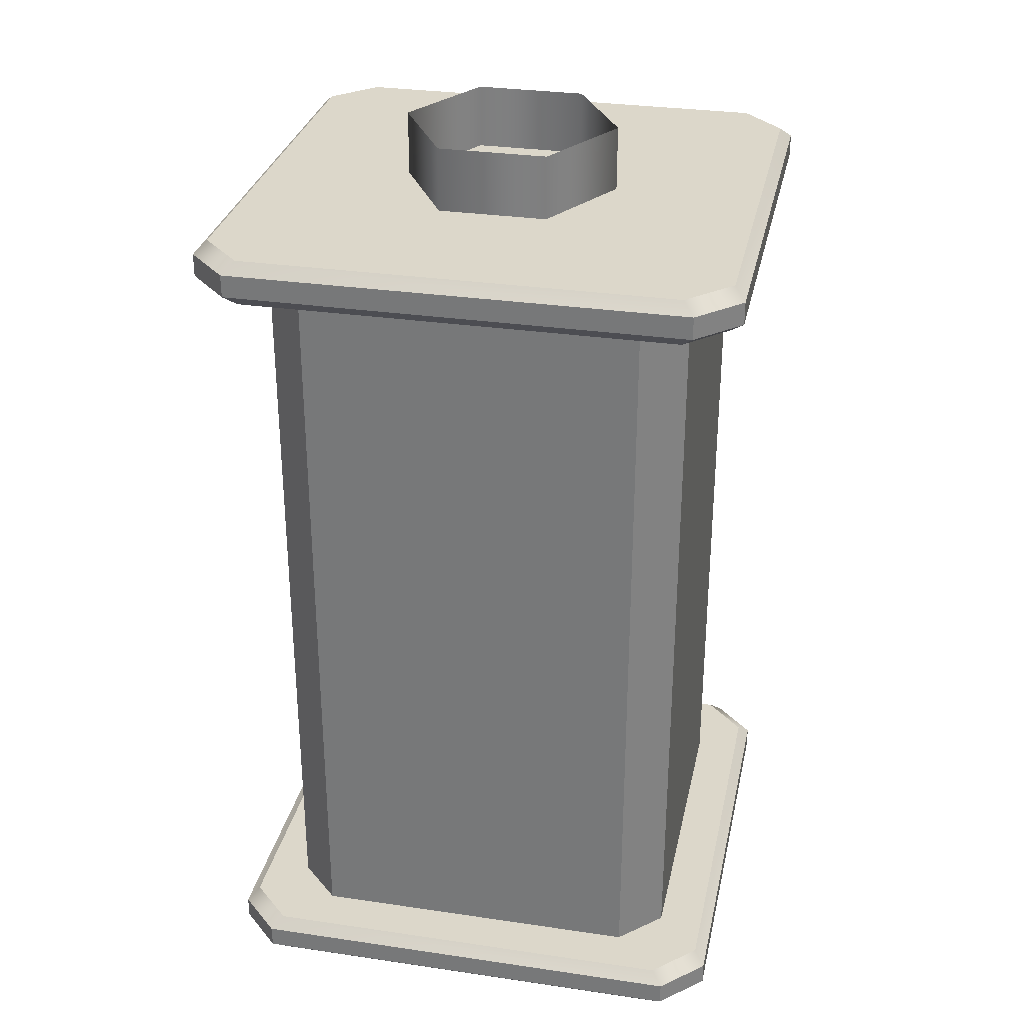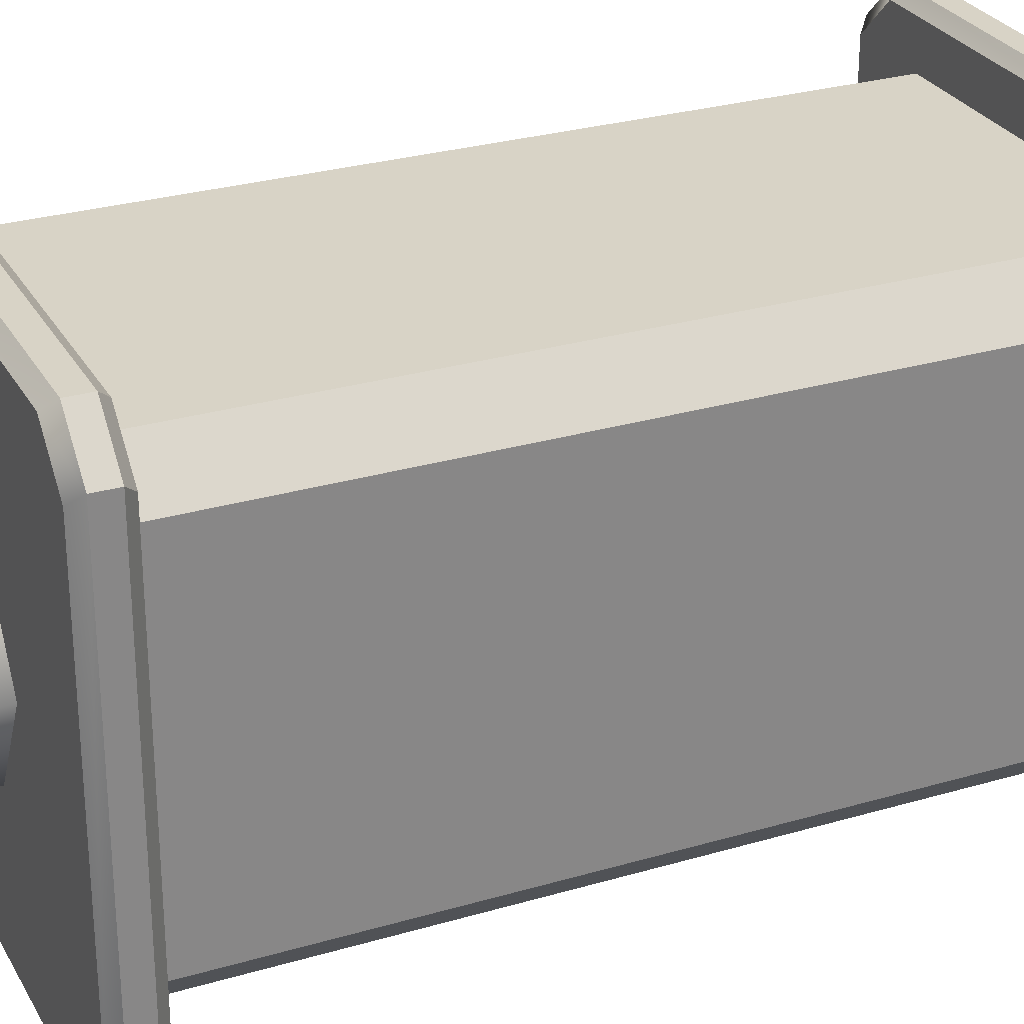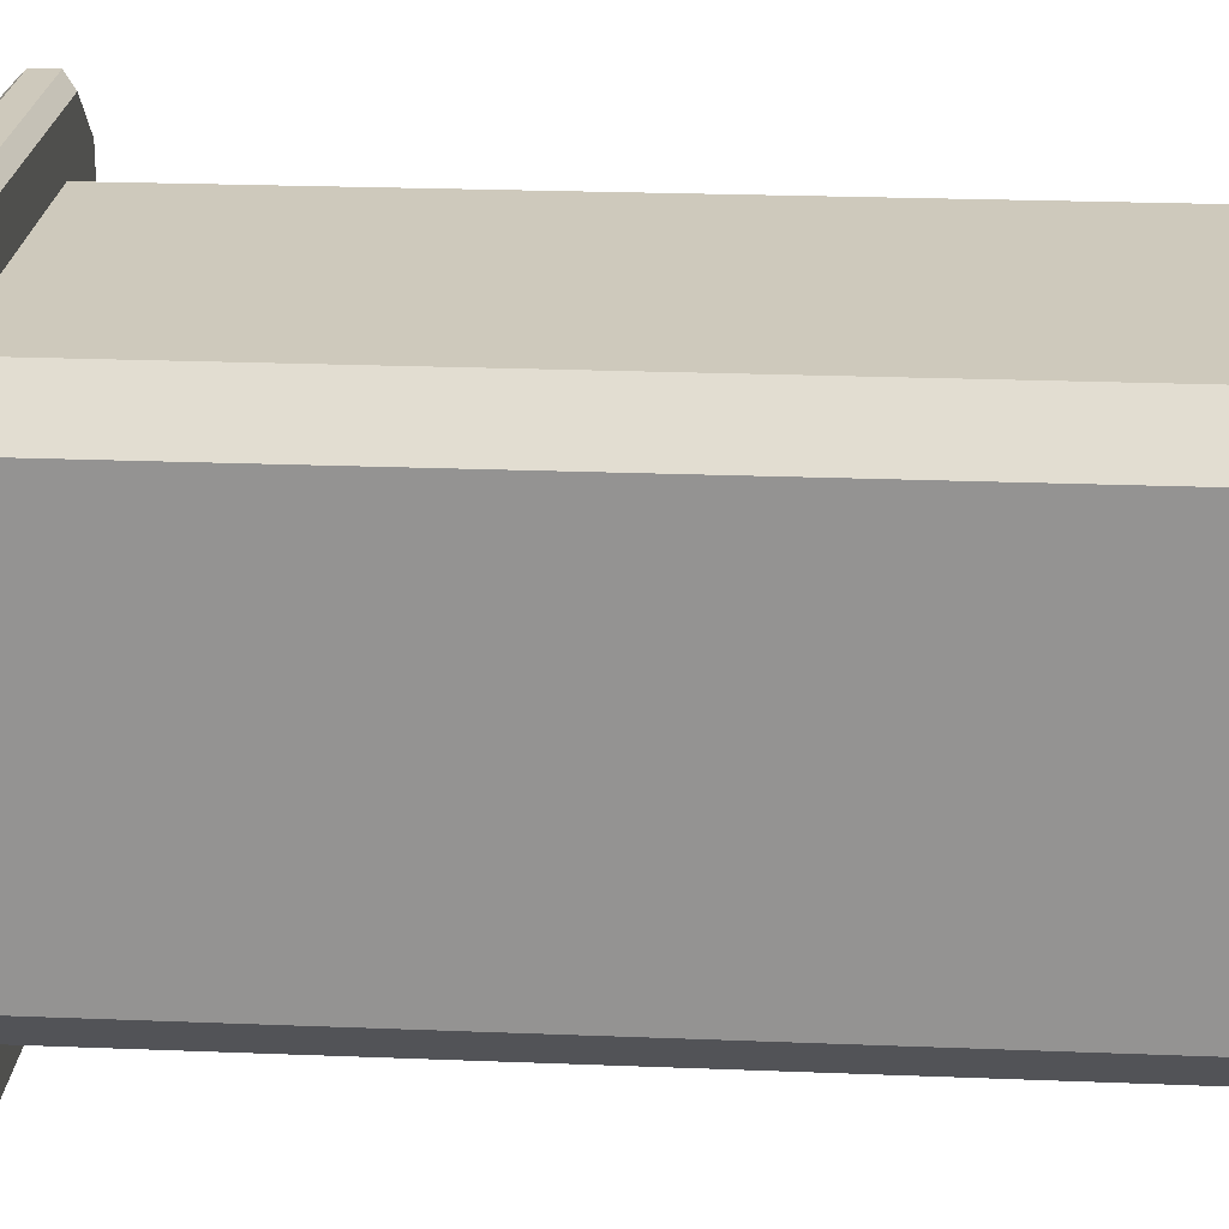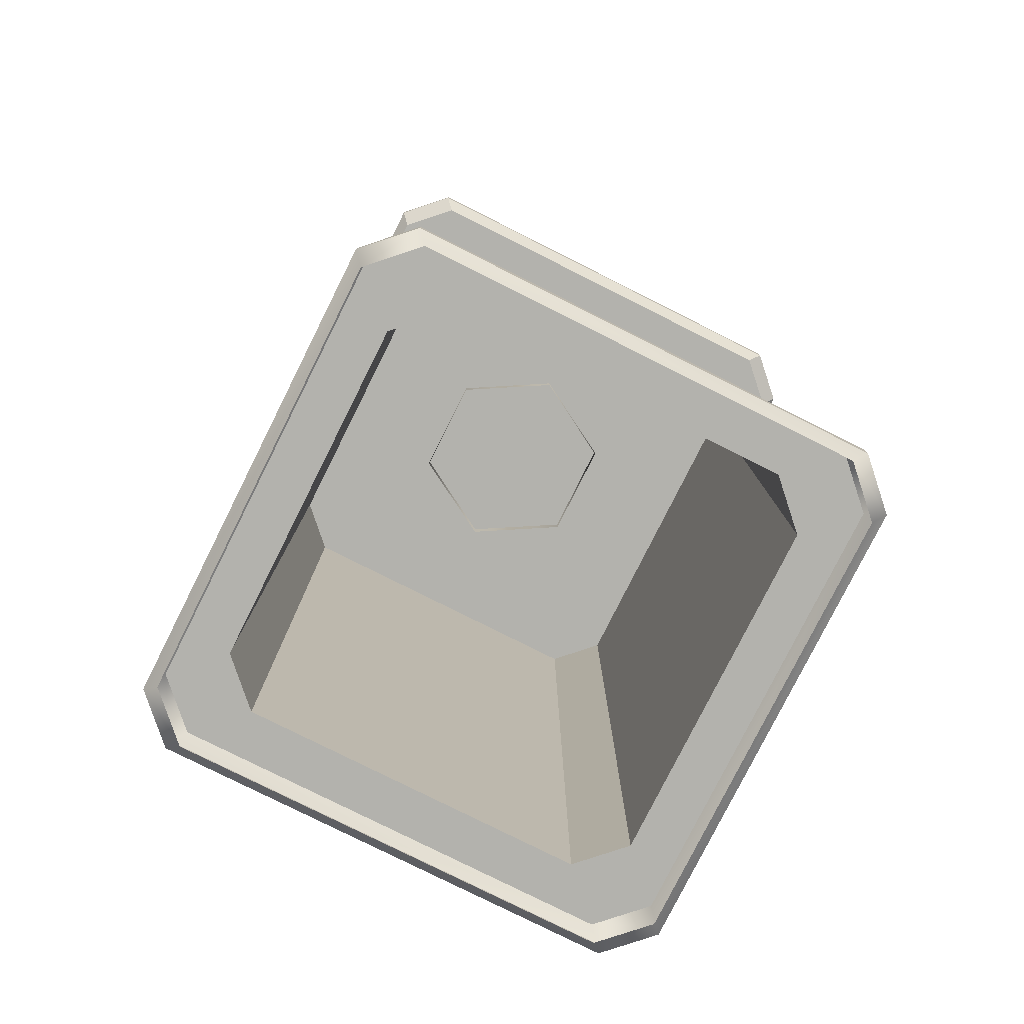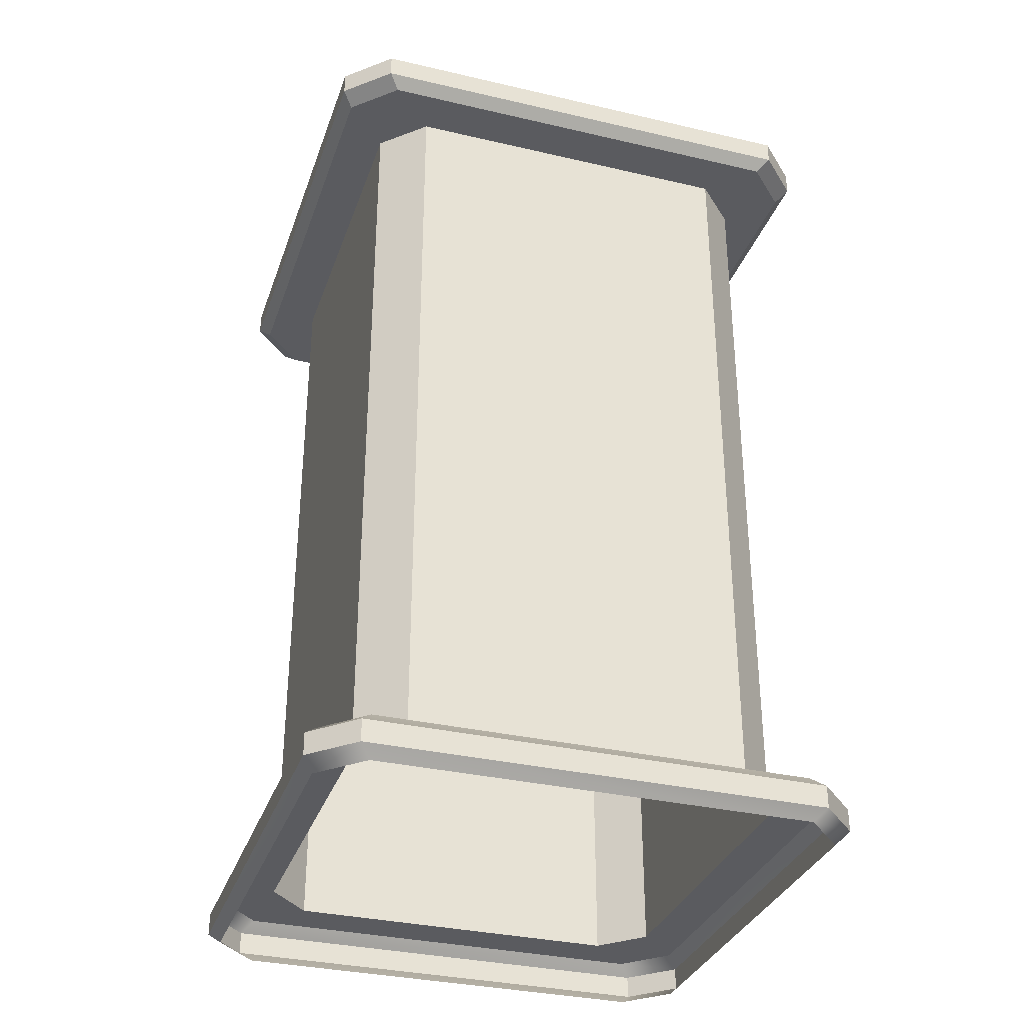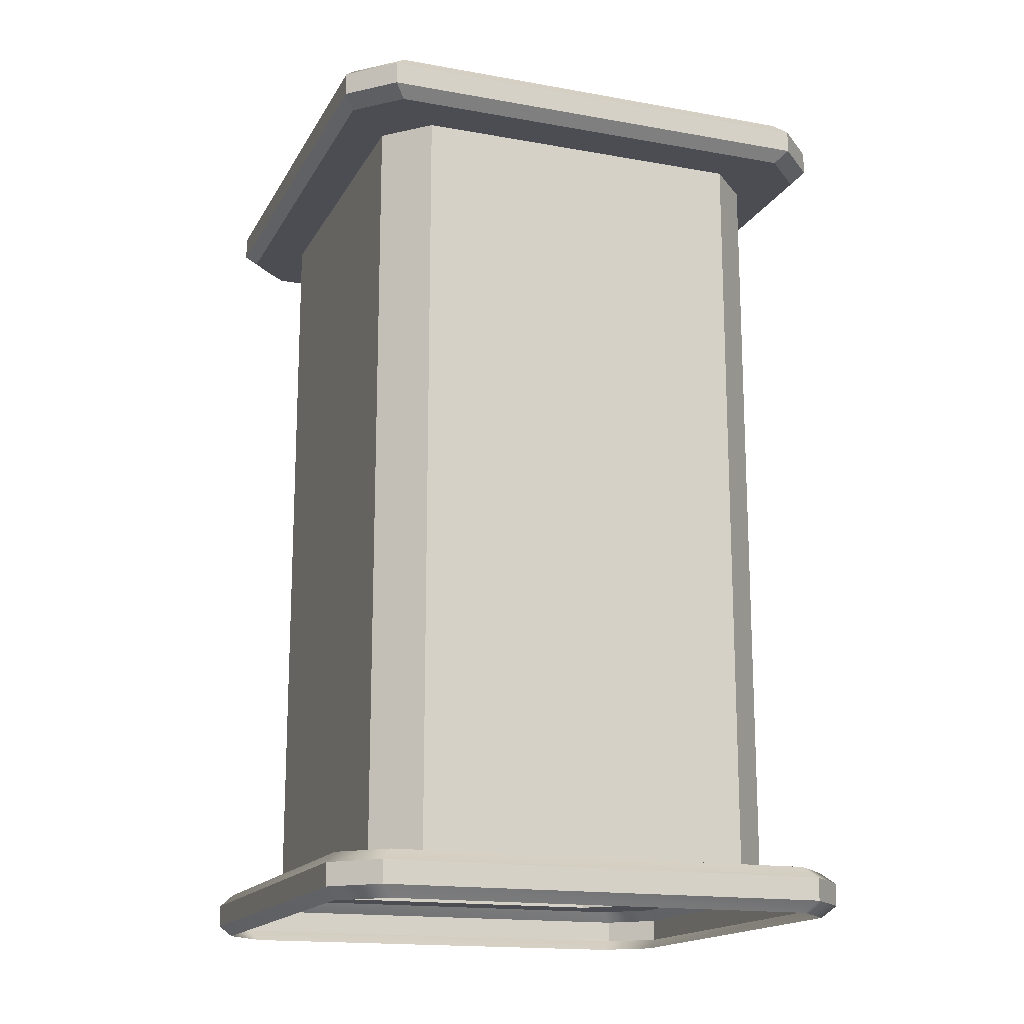
<metadata>
{"format":"obj","ext":"obj","renderer":"f3d","projection":"perspective","resolution":1024,"background":"white","views":[{"elev":30.5,"azim":12.0,"up":"+Y"},{"elev":28.0,"azim":-114.1,"up":"+Z"},{"elev":22.5,"azim":-86.0,"up":"+Z"},{"elev":-79.4,"azim":-116.6,"up":"+Y"},{"elev":-33.1,"azim":72.2,"up":"+Y"},{"elev":-16.4,"azim":159.7,"up":"+Y"}]}
</metadata>
<code>
v 5.389 28.34 -9.334
v -5.389 28.34 -9.334
v -10.78 28.34 -2e-05
v -5.389 28.34 9.334
v 5.389 28.34 9.334
v 10.78 28.34 -2e-05
v 5.389 36.5 -9.334
v -5.389 36.5 -9.334
v -10.78 36.5 -2e-05
v -5.389 36.5 9.334
v 5.389 36.5 9.334
v 10.78 36.5 -2e-05
v -16.64 25.62 -20.8
v -20.8 25.62 -16.64
v -20.8 -50.27 -16.64
v -16.64 -50.27 -20.8
v 20.8 25.62 -16.64
v 16.64 25.62 -20.8
v 16.64 -50.27 -20.8
v 20.8 -50.27 -16.64
v 16.64 25.62 20.8
v 20.8 25.62 16.64
v 20.8 -50.27 16.64
v 16.64 -50.27 20.8
v -20.8 25.62 16.64
v -16.64 25.62 20.8
v -16.64 -50.27 20.8
v -20.8 -50.27 16.64
v -21.1 -54.71 25.26
v -25.26 -54.71 21.1
v -26.37 -53.6 22.21
v -22.21 -53.6 26.37
v -22.21 -53.6 -26.37
v -26.37 -53.6 -22.21
v -25.26 -54.71 -21.1
v -21.1 -54.71 -25.26
v 22.21 -53.6 26.37
v 26.37 -53.6 22.21
v 25.26 -54.71 21.1
v 21.1 -54.71 25.26
v 21.1 -54.71 -25.26
v 25.26 -54.71 -21.1
v 26.37 -53.6 -22.21
v 22.21 -53.6 -26.37
v 21.1 -50.27 25.26
v 25.26 -50.27 21.1
v 26.37 -51.38 22.21
v 22.21 -51.38 26.37
v 22.21 -51.38 -26.37
v 26.37 -51.38 -22.21
v 25.26 -50.27 -21.1
v 21.1 -50.27 -25.26
v -22.21 -51.38 26.37
v -26.37 -51.38 22.21
v -25.26 -50.27 21.1
v -21.1 -50.27 25.26
v -21.1 -50.27 -25.26
v -25.26 -50.27 -21.1
v -26.37 -51.38 -22.21
v -22.21 -51.38 -26.37
v 22.21 26.73 26.37
v 26.37 26.73 22.21
v 25.26 25.62 21.1
v 21.1 25.62 25.26
v 21.1 25.62 -25.26
v 25.26 25.62 -21.1
v 26.37 26.73 -22.21
v 22.21 26.73 -26.37
v -21.1 25.62 25.26
v -25.26 25.62 21.1
v -26.37 26.73 22.21
v -22.21 26.73 26.37
v -25.26 25.62 -21.1
v -21.1 25.62 -25.26
v -22.21 26.73 -26.37
v -26.37 26.73 -22.21
v 21.1 30.06 25.26
v 25.26 30.06 21.1
v 26.37 28.95 22.21
v 22.21 28.95 26.37
v 22.21 28.95 -26.37
v 26.37 28.95 -22.21
v 25.26 30.06 -21.1
v 21.1 30.06 -25.26
v -22.21 28.95 26.37
v -26.37 28.95 22.21
v -25.26 30.06 21.1
v -21.1 30.06 25.26
v -26.37 28.95 -22.21
v -22.21 28.95 -26.37
v -21.1 30.06 -25.26
v -25.26 30.06 -21.1
v -16.64 30.06 20.8
v -20.8 30.06 16.64
v 20.8 30.06 16.64
v 16.64 30.06 20.8
v -20.8 30.06 -16.64
v -16.64 30.06 -20.8
v 16.64 30.06 -20.8
v 20.8 30.06 -16.64
g StandStatue
f 1 2 8 7
f 2 3 9 8
f 3 4 10 9
f 4 5 11 10
f 5 6 12 11
f 6 1 7 12
f 98 93 96 99
f 13 14 73 74
f 14 13 16 15
f 15 16 57 58
f 17 18 65 66
f 18 17 20 19
f 19 20 51 52
f 21 22 63 64
f 22 21 24 23
f 23 24 45 46
f 25 26 69 70
f 26 25 28 27
f 27 28 55 56
f 30 29 32 31
f 31 32 53 54
f 33 34 59 60
f 34 33 36 35
f 37 38 47 48
f 38 37 40 39
f 42 41 44 43
f 43 44 49 50
f 46 45 48 47
f 50 49 52 51
f 54 53 56 55
f 58 57 60 59
f 61 62 79 80
f 62 61 64 63
f 66 65 68 67
f 67 68 81 82
f 70 69 72 71
f 71 72 85 86
f 74 73 76 75
f 75 76 89 90
f 77 78 95 96
f 78 77 80 79
f 82 81 84 83
f 83 84 99 100
f 86 85 88 87
f 87 88 93 94
f 90 89 92 91
f 91 92 97 98
f 27 24 21 26
f 15 28 25 14
f 13 18 19 16
f 23 20 17 22
f 30 31 34 35
f 32 29 40 37
f 38 39 42 43
f 46 47 50 51
f 48 45 56 53
f 54 55 58 59
f 60 57 52 49
f 44 41 36 33
f 62 63 66 67
f 64 61 72 69
f 70 71 76 73
f 78 79 82 83
f 80 77 88 85
f 86 87 92 89
f 74 75 68 65
f 90 91 84 81
f 32 37 48 53
f 60 49 44 33
f 38 43 50 47
f 34 31 54 59
f 72 61 80 85
f 76 71 86 89
f 90 81 68 75
f 62 67 82 79
f 24 27 56 45
f 16 19 52 57
f 20 23 46 51
f 28 15 58 55
f 26 21 64 69
f 77 96 93 88
f 14 25 70 73
f 87 94 97 92
f 91 98 99 84
f 18 13 74 65
f 22 17 66 63
f 83 100 95 78
f 99 96 95 100
f 94 93 98 97

</code>
